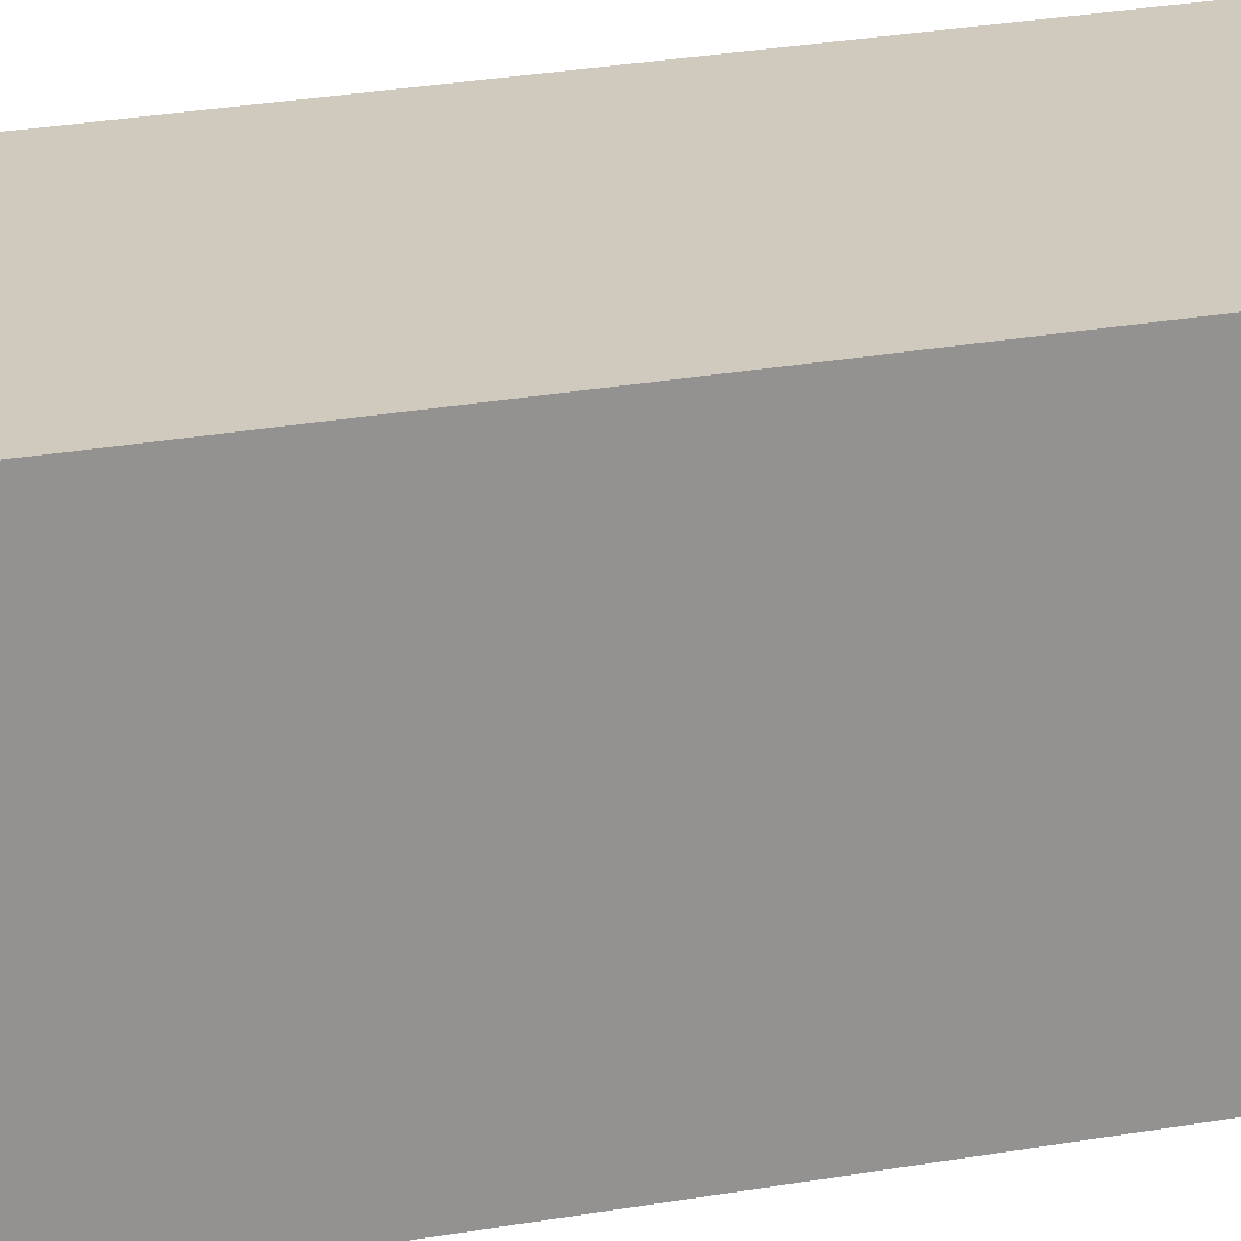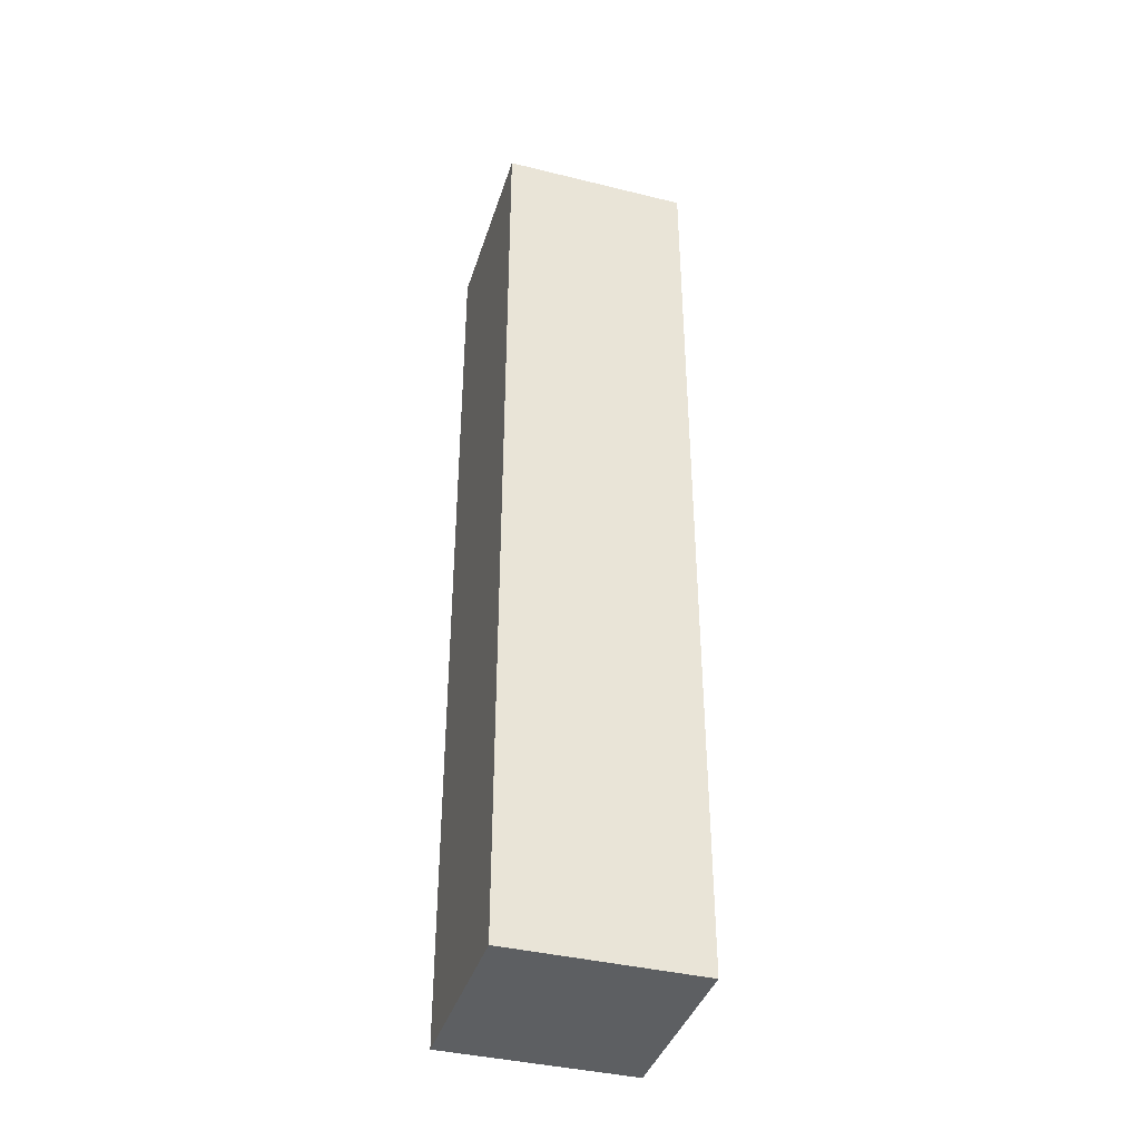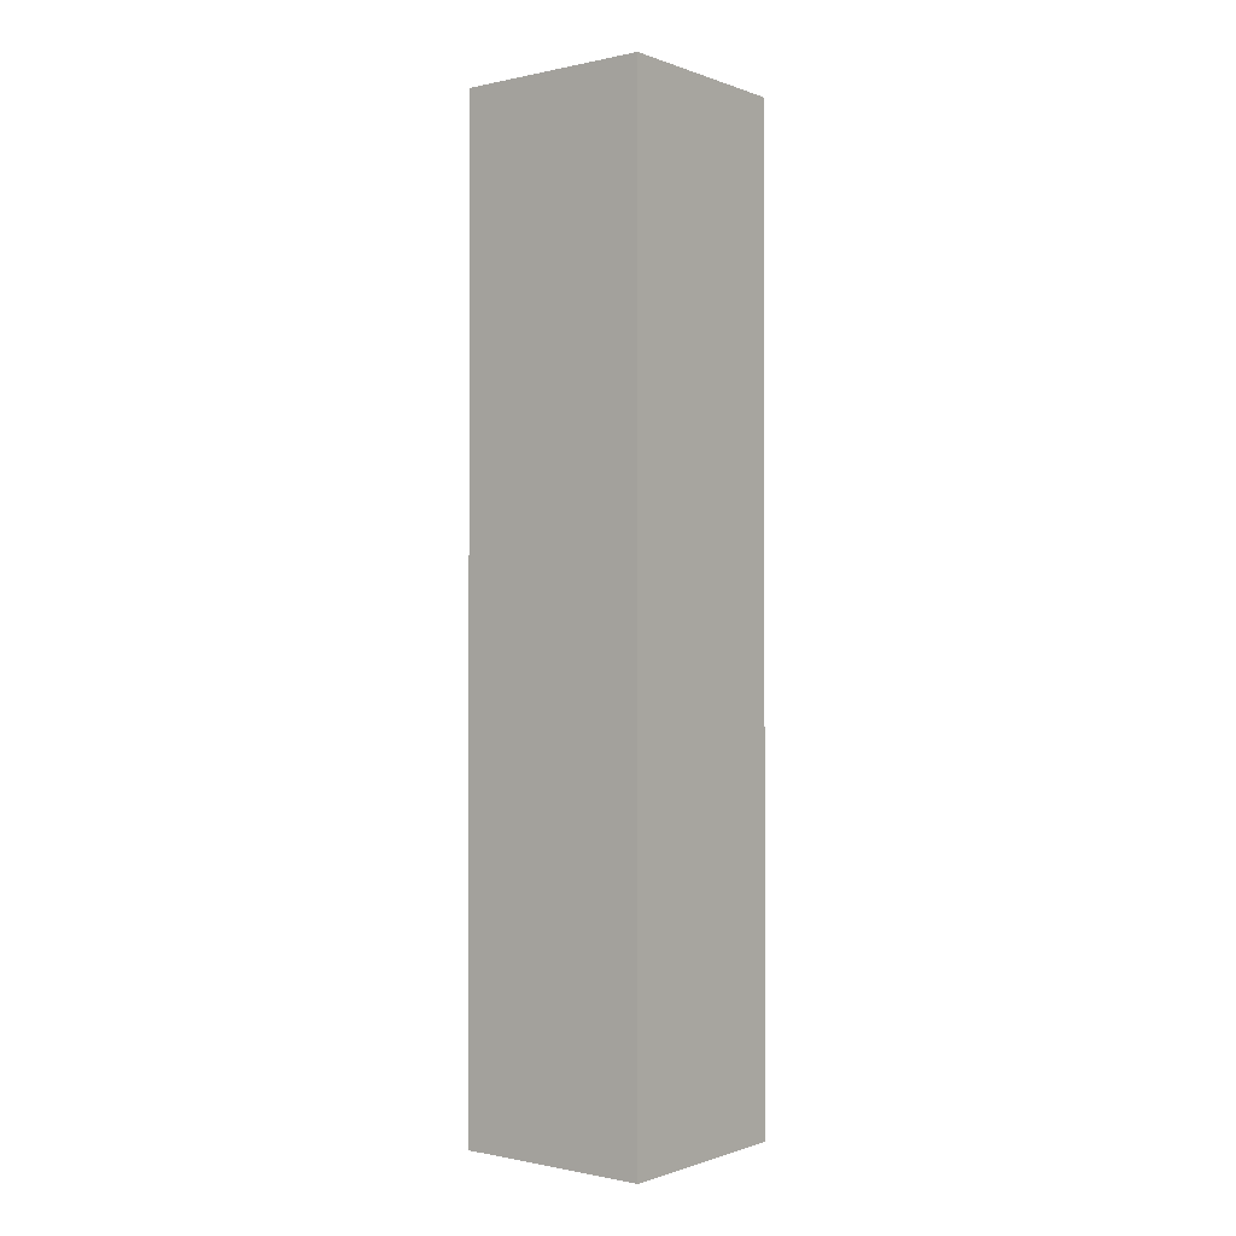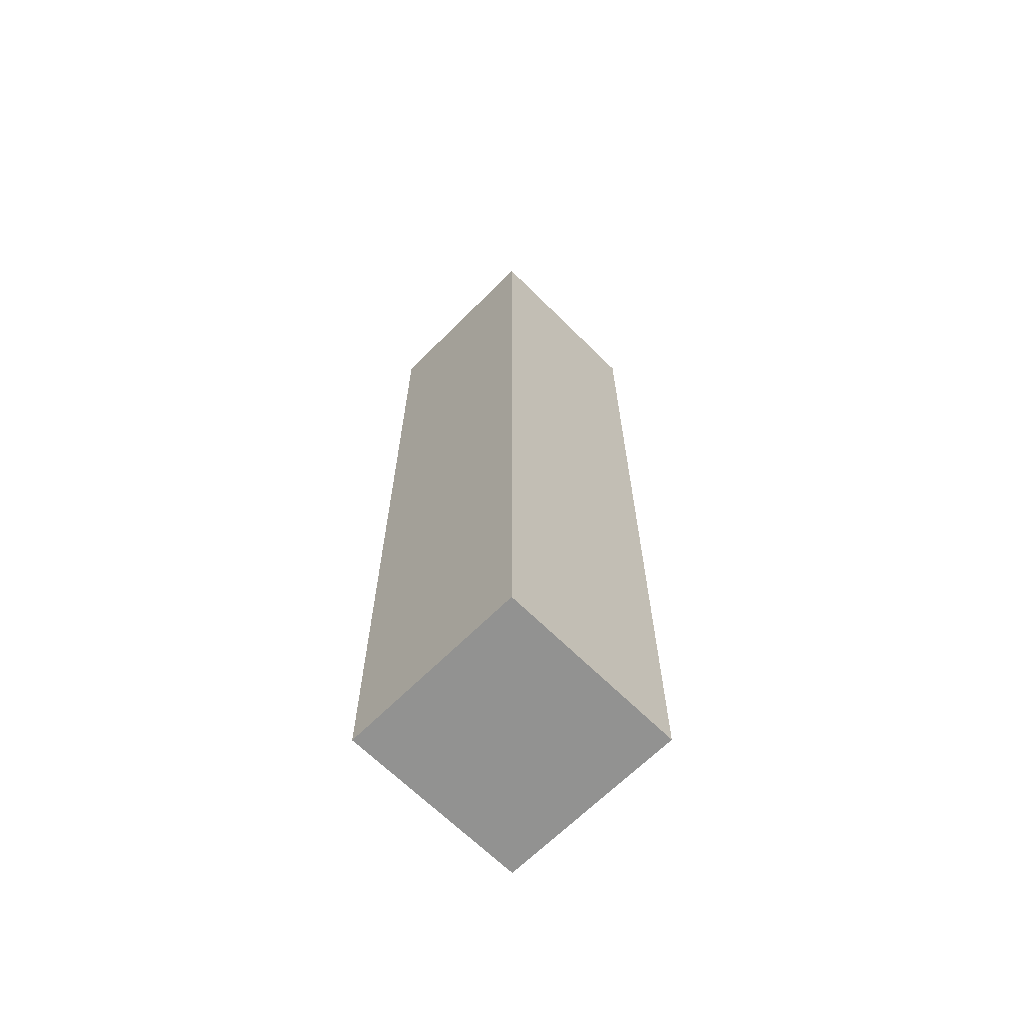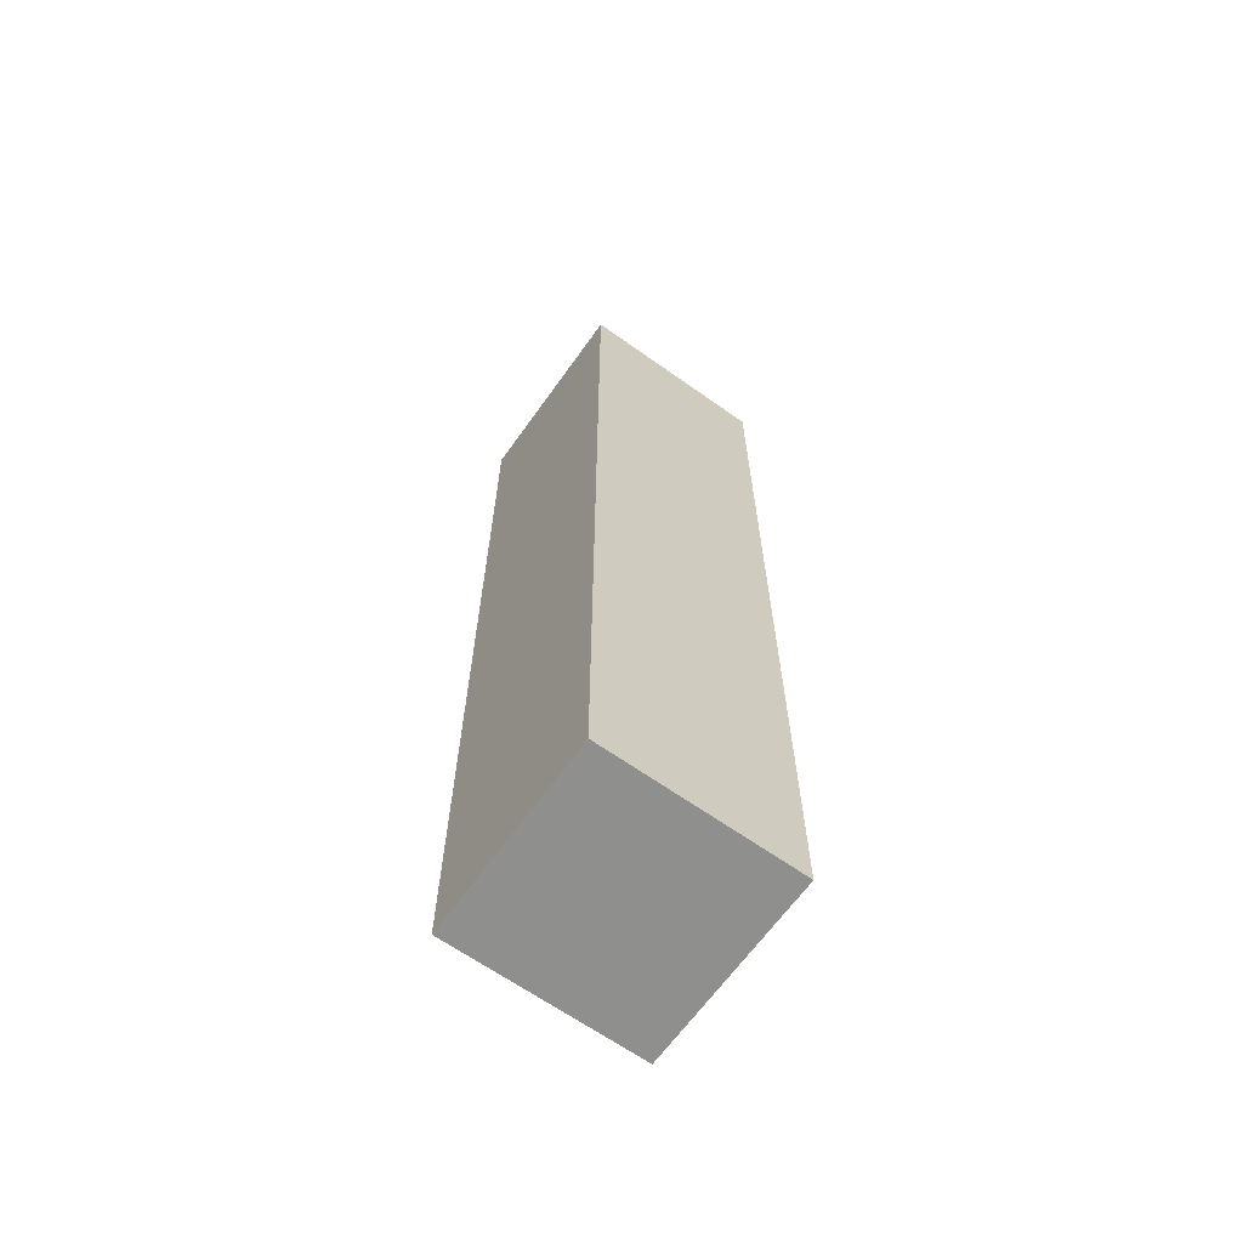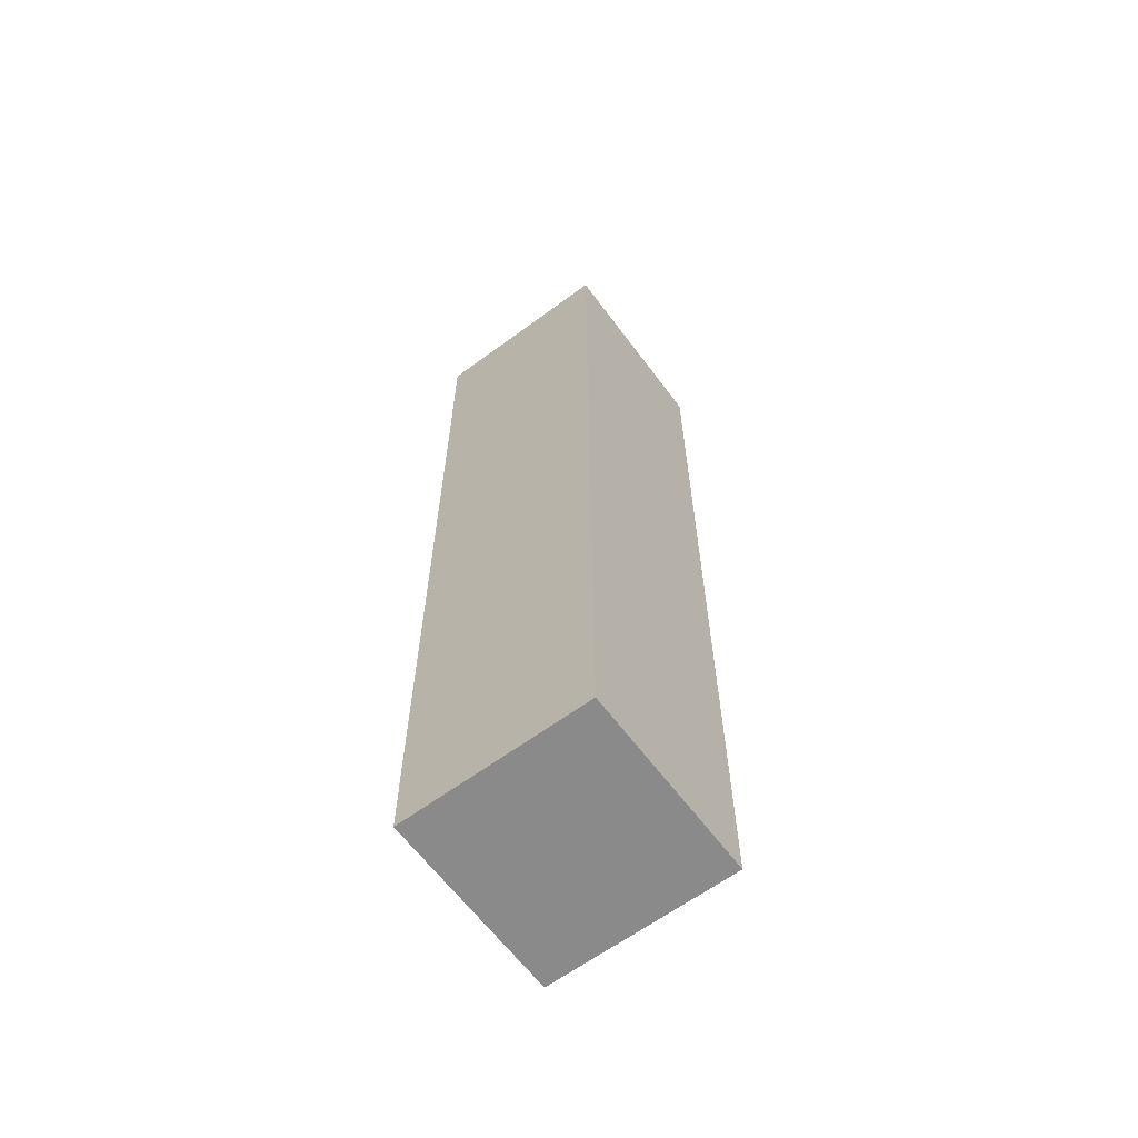
<metadata>
{"format":"obj","ext":"obj","renderer":"f3d","projection":"perspective","resolution":1024,"background":"white","views":[{"elev":23.0,"azim":-108.1,"up":"+Z"},{"elev":-39.5,"azim":73.0,"up":"+Y"},{"elev":-0.6,"azim":-52.0,"up":"+Y"},{"elev":-66.2,"azim":-44.9,"up":"+Y"},{"elev":-65.3,"azim":-125.5,"up":"+Y"},{"elev":-63.4,"azim":-53.3,"up":"+Y"}]}
</metadata>
<code>
o Default
v -1.5 0 1.5
v 1.5 0 1.5
v 1.5 0 -1.5
v -1.5 0 -1.5
v -1.5 0 1.5
v -1.5 15 1.5
v 1.5 15 1.5
v 1.5 0 1.5
v -1.5 0 -1.5
v -1.5 15 -1.5
v -1.5 15 1.5
v -1.5 0 1.5
v 1.5 0 -1.5
v 1.5 15 -1.5
v -1.5 15 -1.5
v -1.5 0 -1.5
v 1.5 0 1.5
v 1.5 15 1.5
v 1.5 15 -1.5
v 1.5 0 -1.5
v 1.5 15 1.5
v -1.5 15 1.5
v -1.5 15 -1.5
v 1.5 15 -1.5
g Scene
f 1 3 2
f 1 4 3
f 5 7 6
f 5 8 7
f 9 11 10
f 9 12 11
f 13 15 14
f 13 16 15
f 17 19 18
f 17 20 19
f 21 23 22
f 21 24 23

</code>
